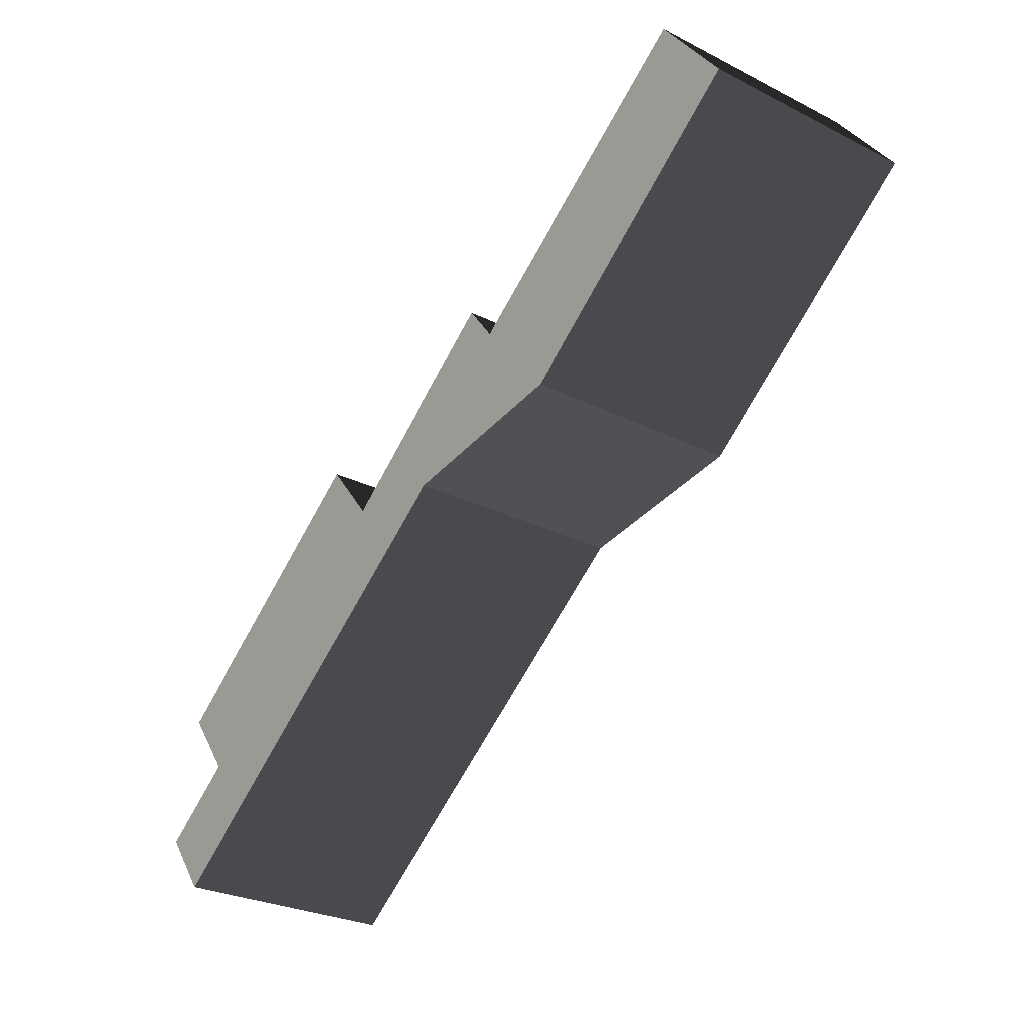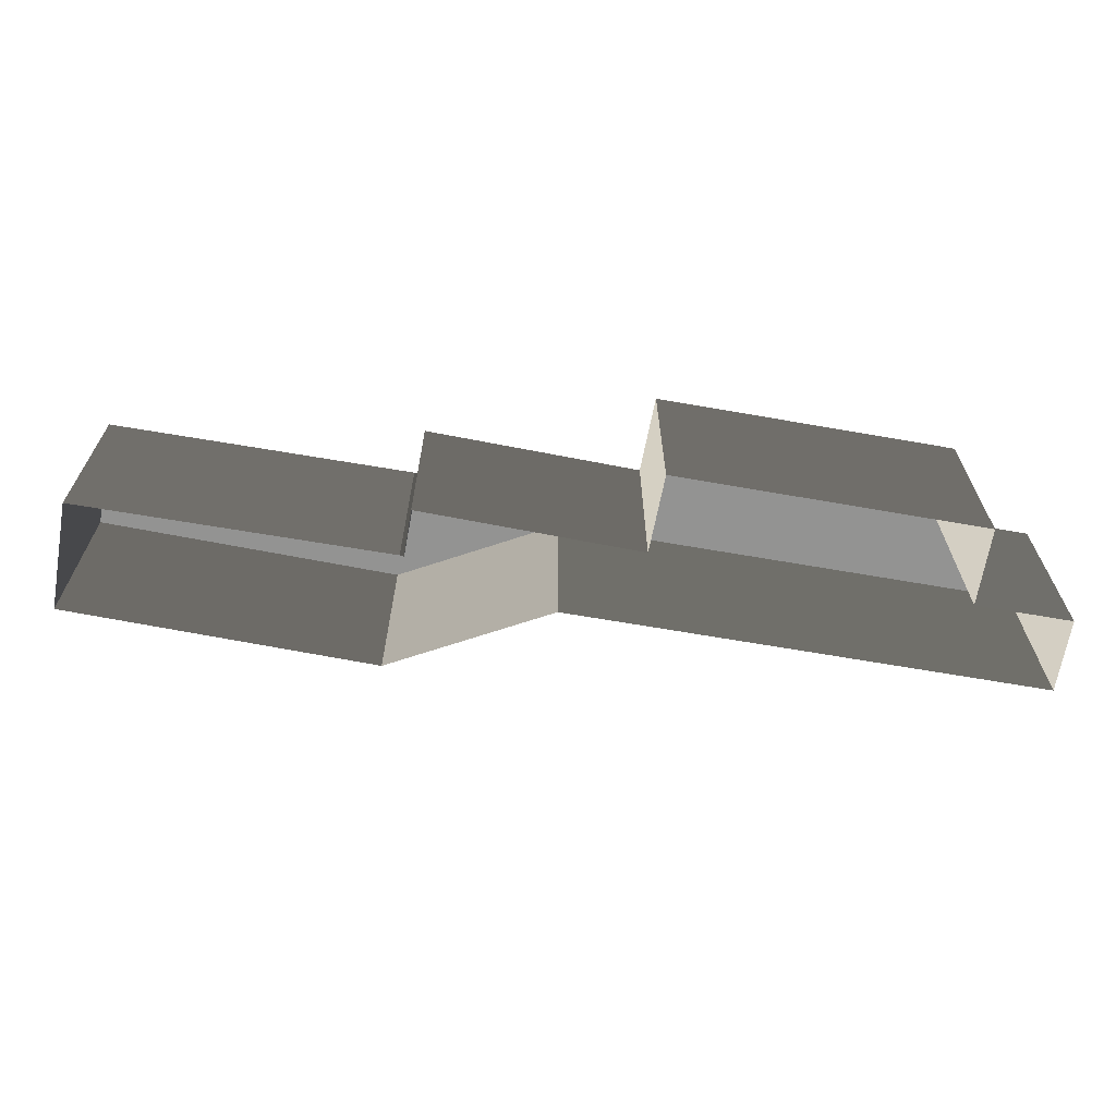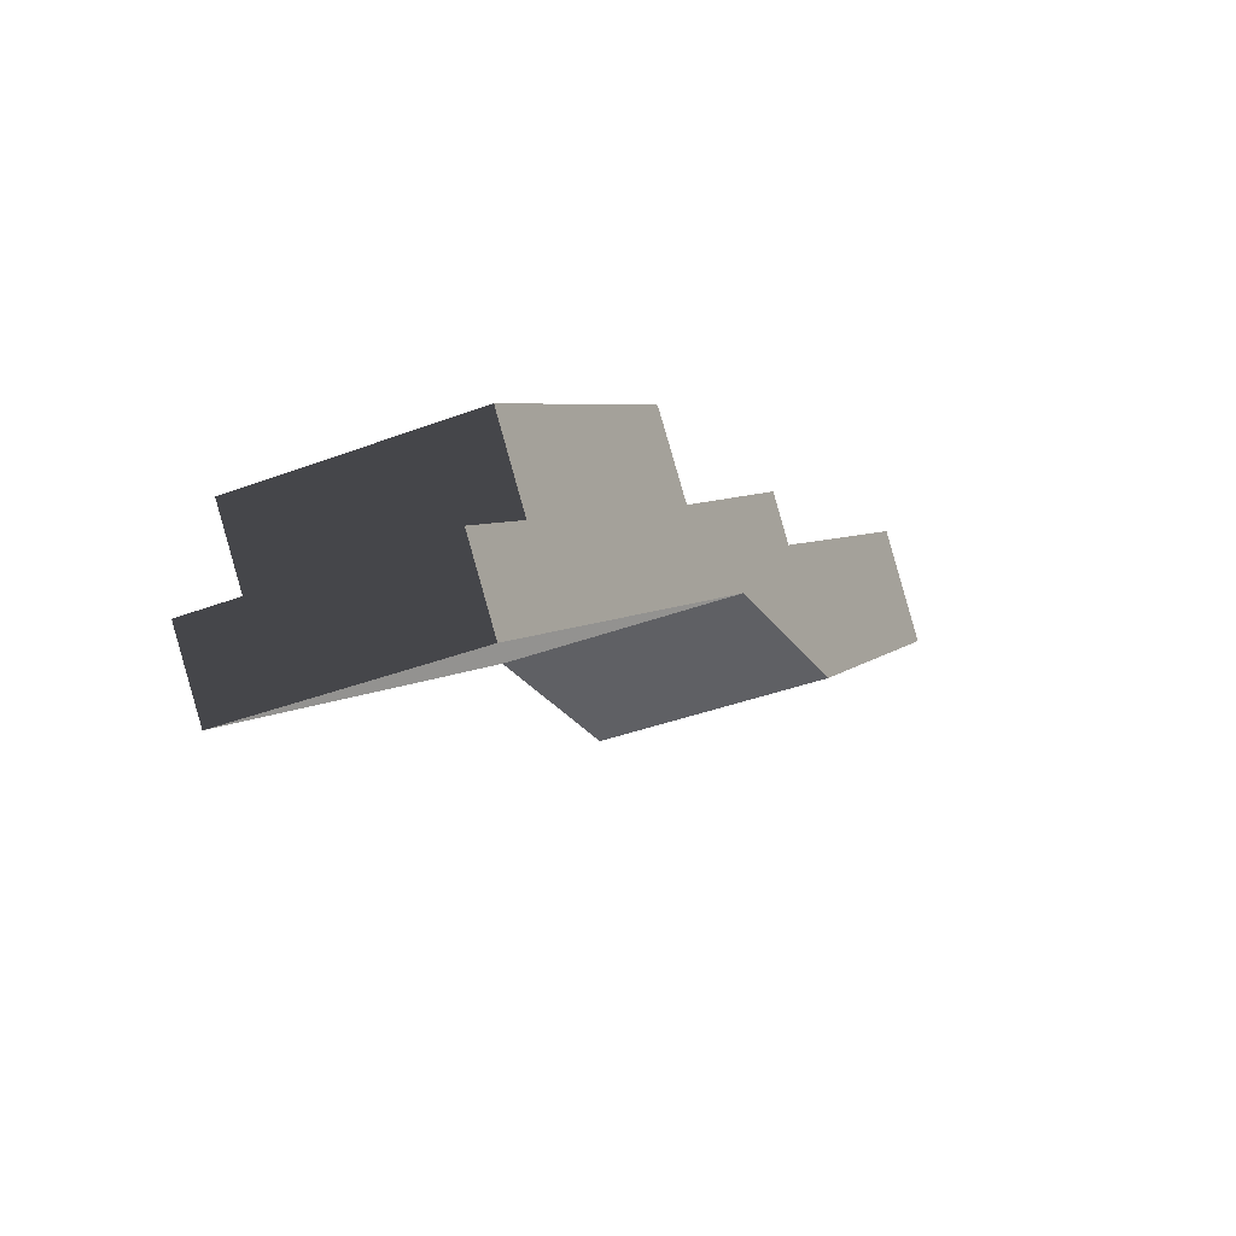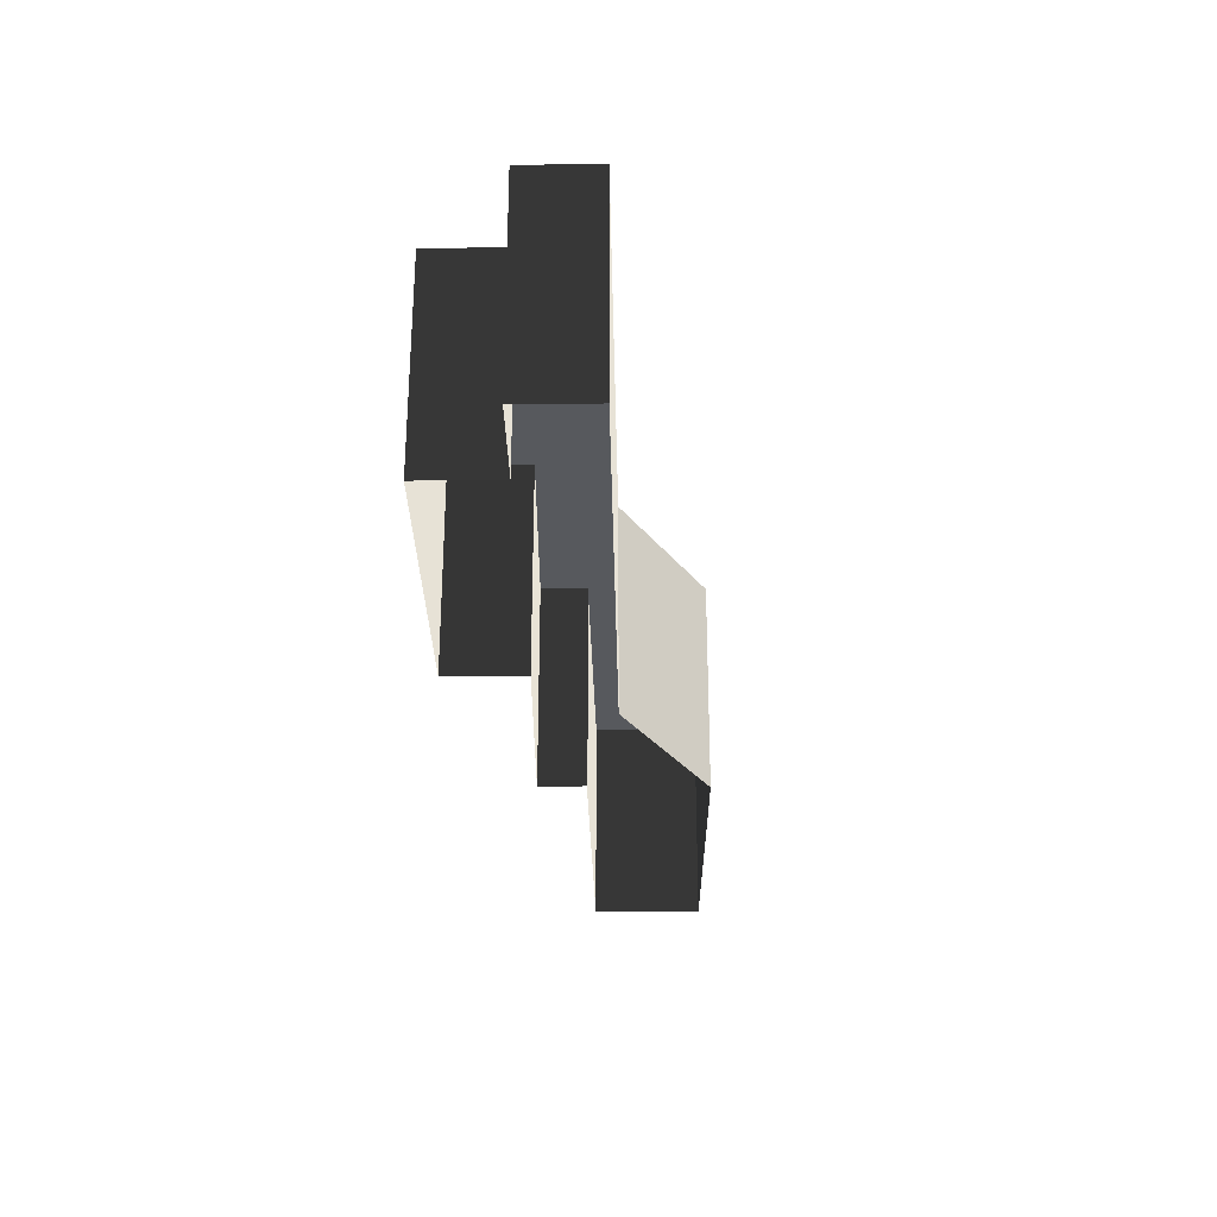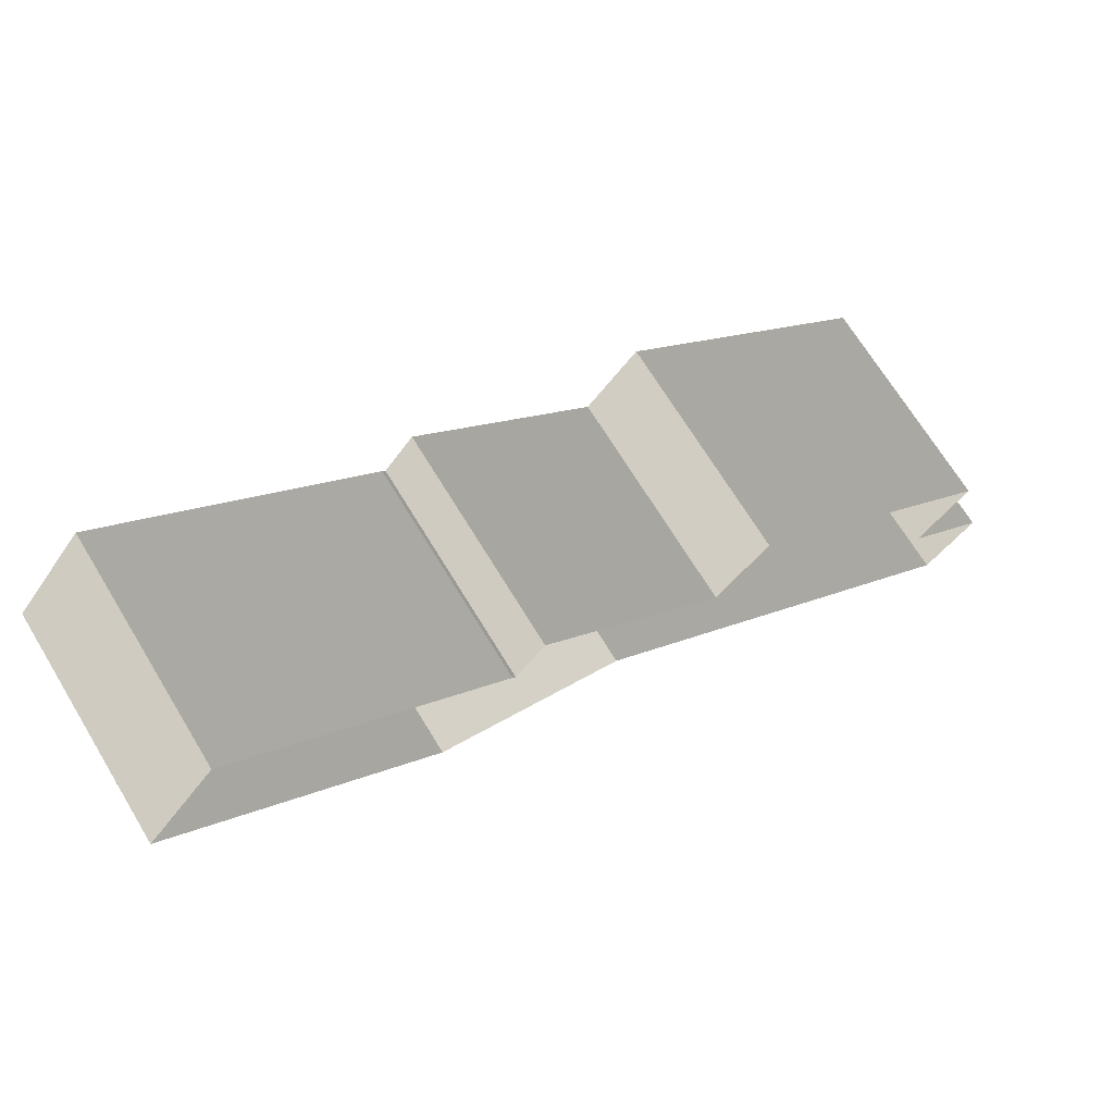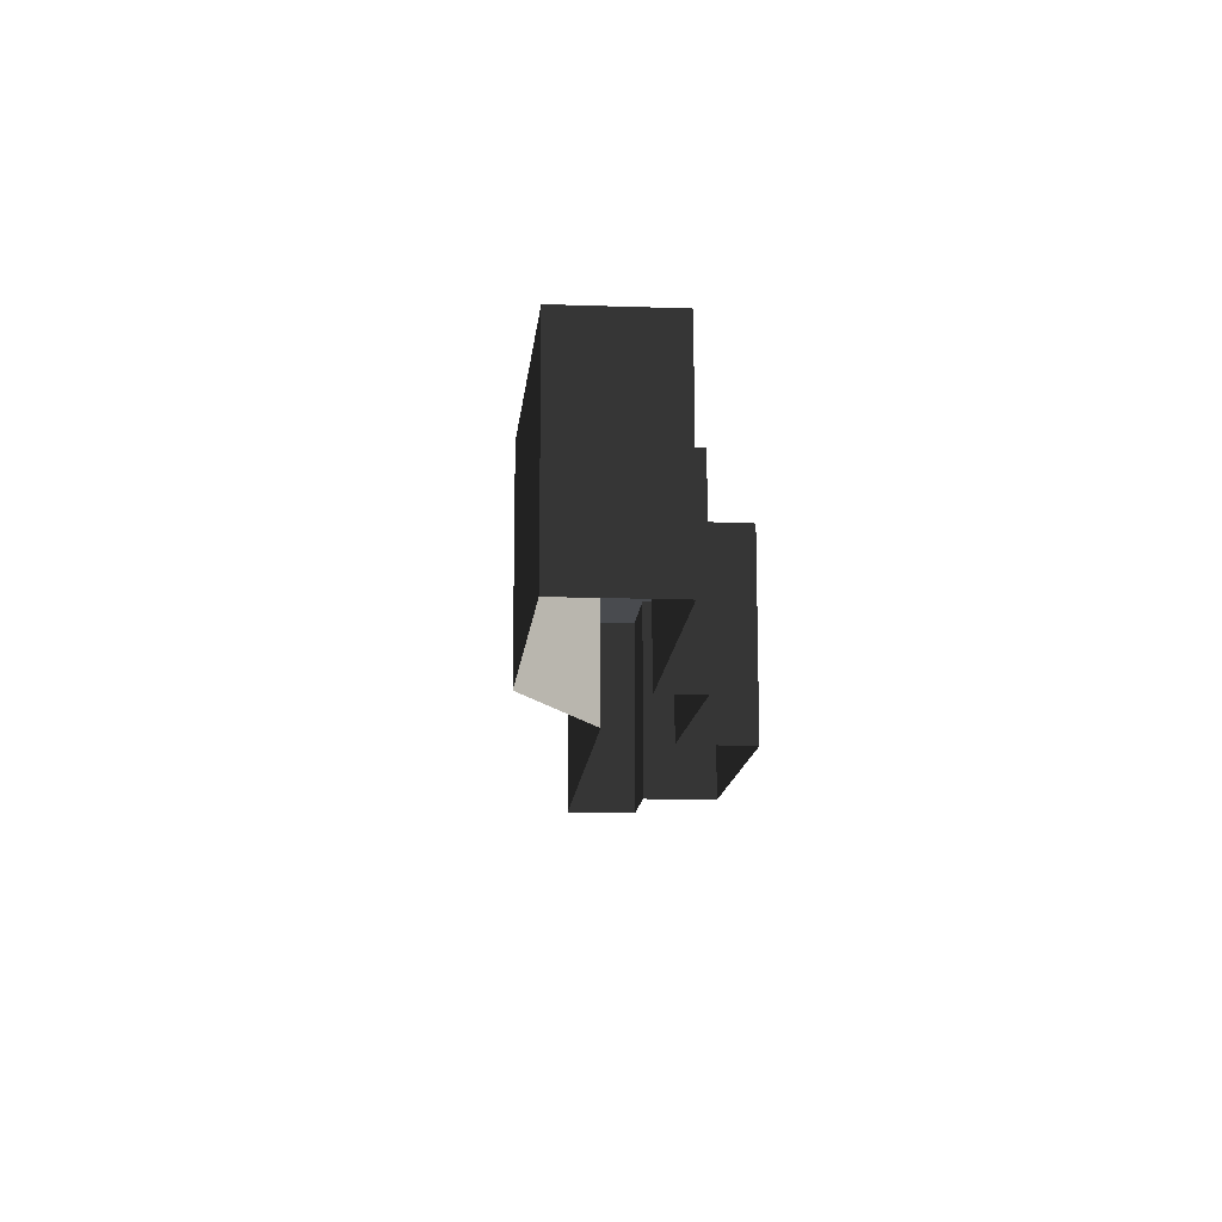
<metadata>
{"format":"obj","ext":"obj","renderer":"f3d","projection":"perspective","resolution":1024,"background":"white","views":[{"elev":-27.4,"azim":-127.8,"up":"+Z"},{"elev":-66.7,"azim":27.5,"up":"+Y"},{"elev":-36.1,"azim":116.6,"up":"+Z"},{"elev":-29.3,"azim":128.4,"up":"+Y"},{"elev":69.3,"azim":-31.3,"up":"+Z"},{"elev":-14.0,"azim":-57.2,"up":"+Y"}]}
</metadata>
<code>
v  -8.759 0 0.948
v  -20.68 0 10.44
v  -8.759 10.5 0.948
v  -20.68 10.5 10.44
v  -0.2195 0 -0.392
v  -0.2195 10.5 -0.392
v  18.48 0 -14.68
v  18.48 10.5 -14.68
v  20.68 0 -11.8
v  20.68 10.5 -11.8
v  16.91 0 -8.922
v  16.91 10.5 -8.922
v  19.23 0 -5.87
v  19.23 10.5 -5.87
v  7.2 0 3.359
v  7.2 10.5 3.359
v  4.791 0 0.348
v  4.791 10.5 0.348
v  -3.736 0 7.148
v  -3.736 10.5 7.148
v  -5.129 0 5.298
v  -5.129 10.5 5.298
v  -5.279 0 5.448
v  -5.279 10.5 5.448
v  -17.47 0 14.68
v  -17.47 10.5 14.68
g BuildingMaster_0000194340534462036200000000_0
f 1 2 3
f 2 4 3
f 5 1 6
f 1 3 6
f 7 5 8
f 5 6 8
f 9 7 10
f 7 8 10
f 11 9 12
f 9 10 12
f 13 11 14
f 11 12 14
f 15 13 16
f 13 14 16
f 17 15 18
f 15 16 18
f 19 17 20
f 17 18 20
f 21 19 22
f 19 20 22
f 23 21 24
f 21 22 24
f 25 23 26
f 23 24 26
f 2 25 4
f 25 26 4
g BuildingMaster_0000194340534462036200000000_1
f 12 10 8
f 6 18 12
f 14 12 16
f 18 16 12
f 6 12 8
f 22 6 3
f 24 22 3
f 20 6 22
f 24 4 26
f 4 24 3
f 18 6 20

</code>
